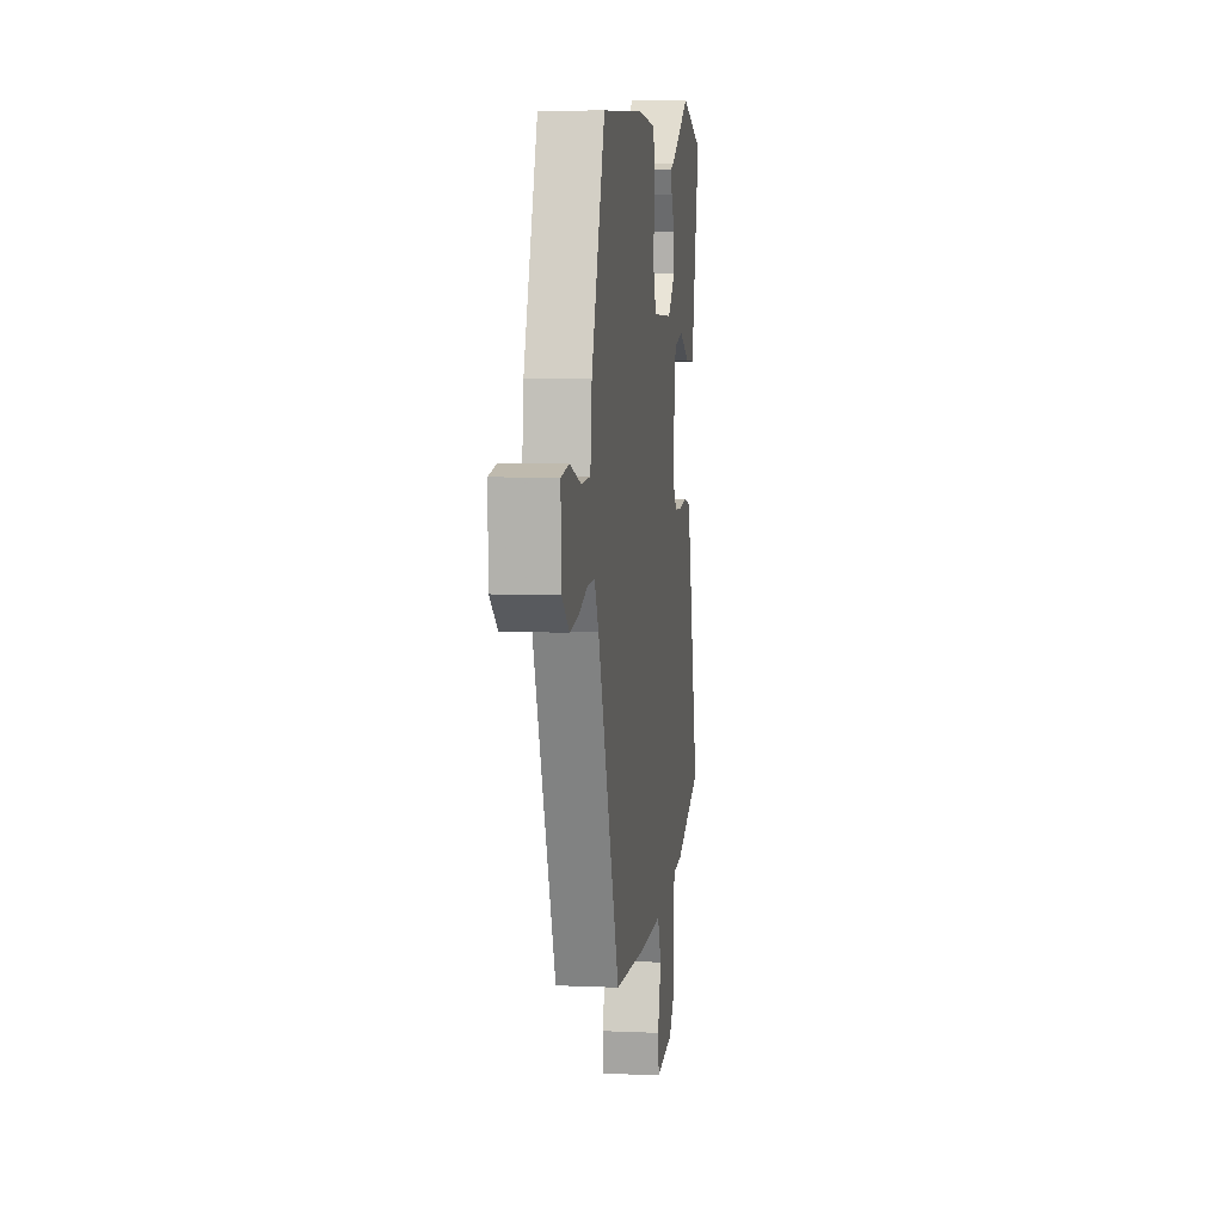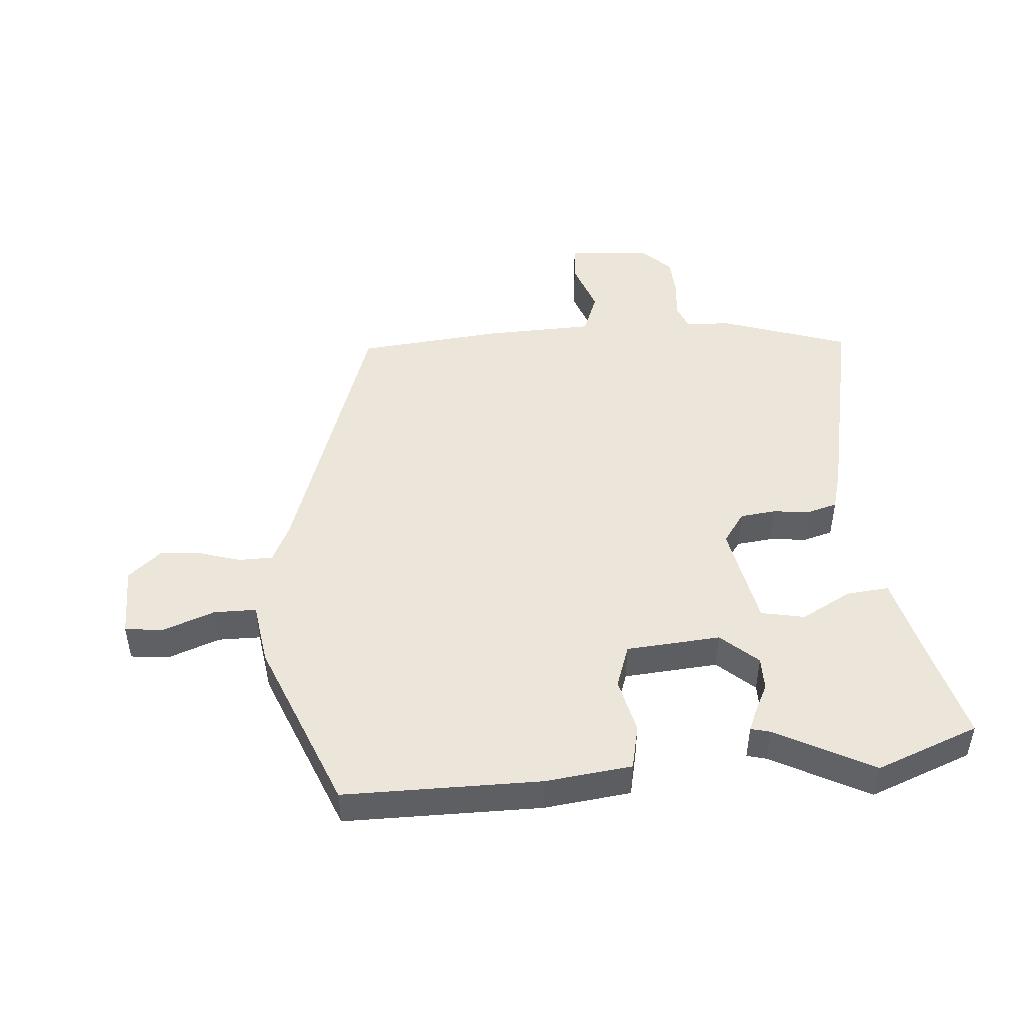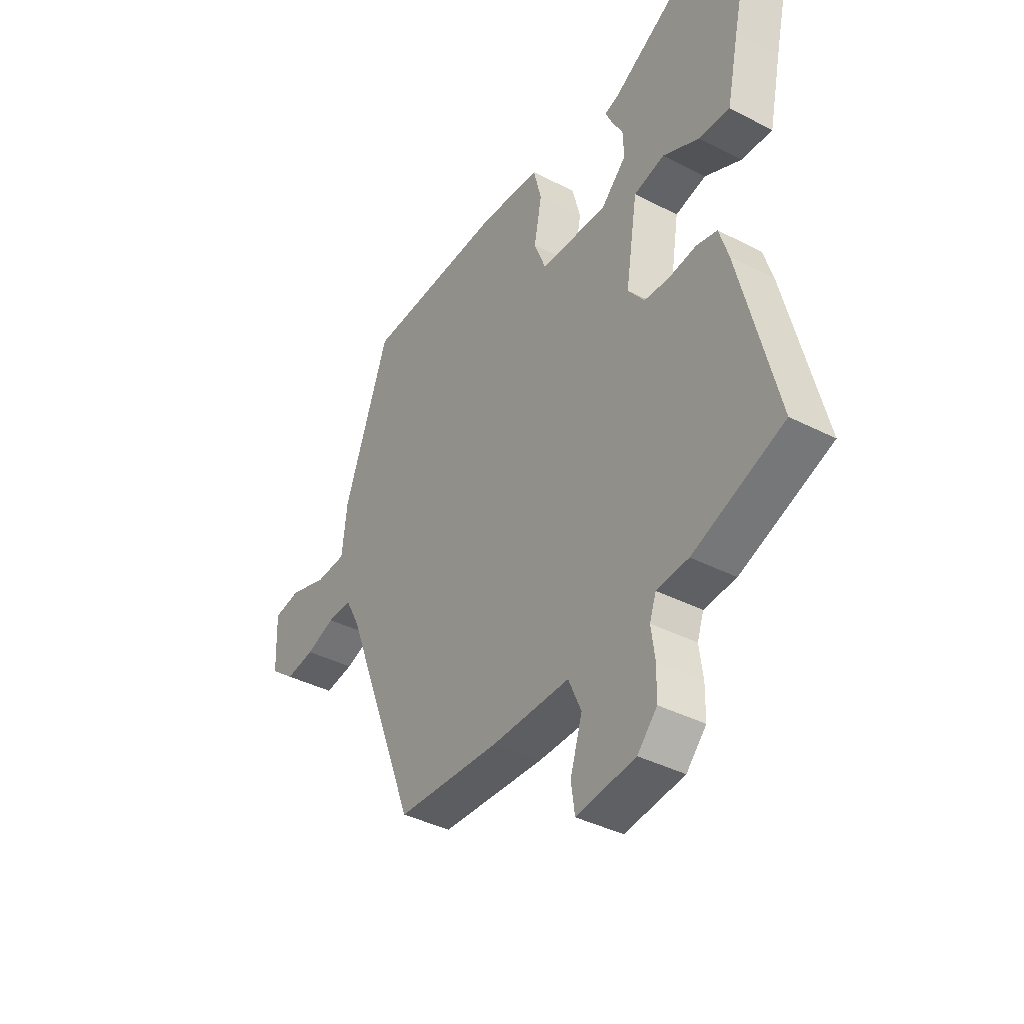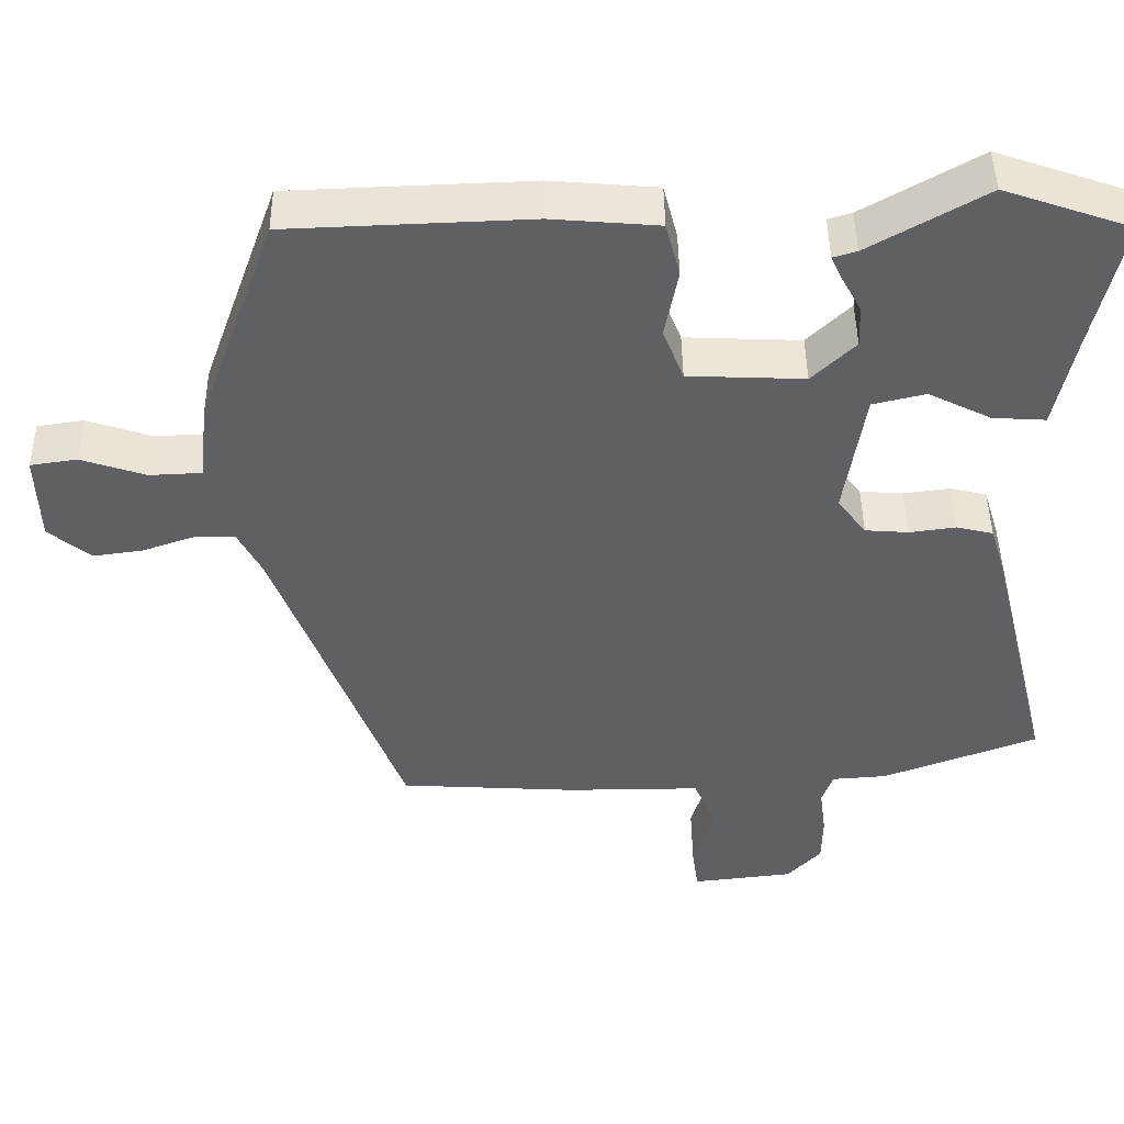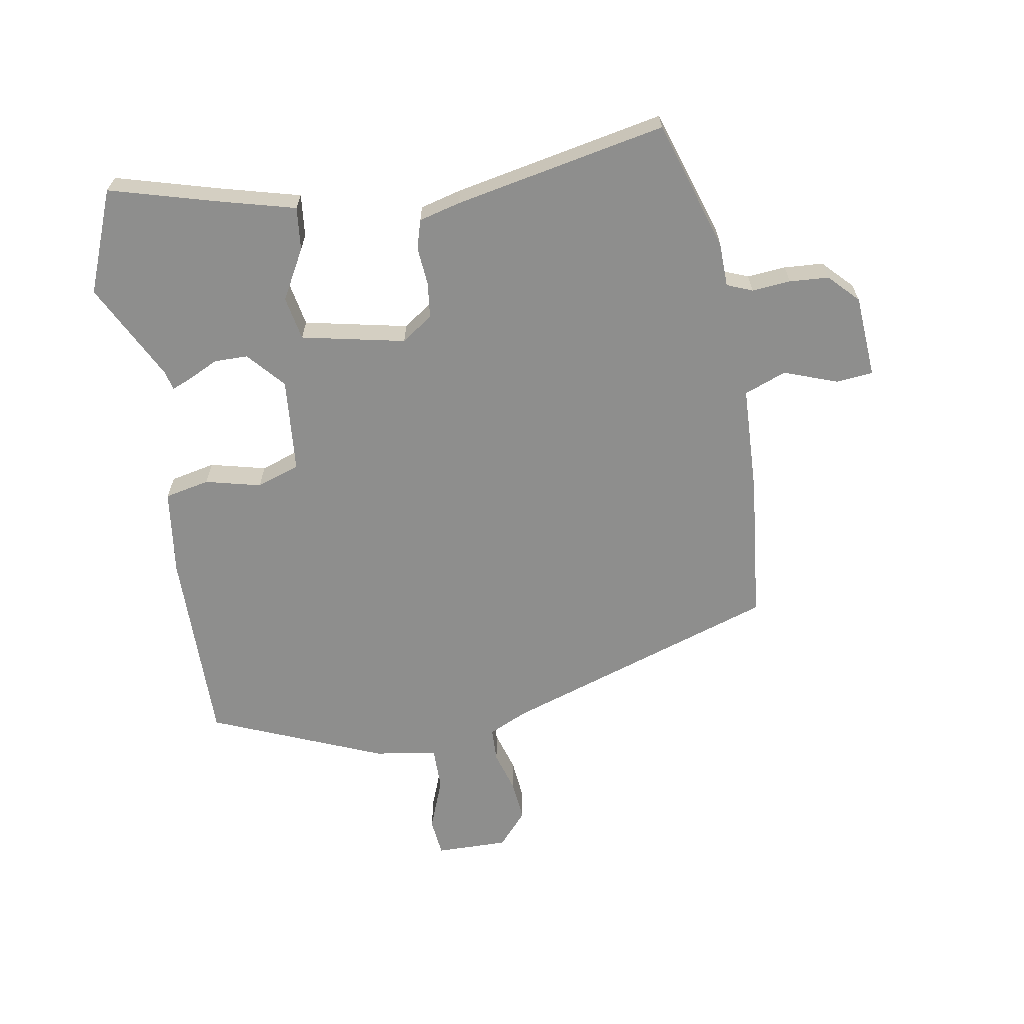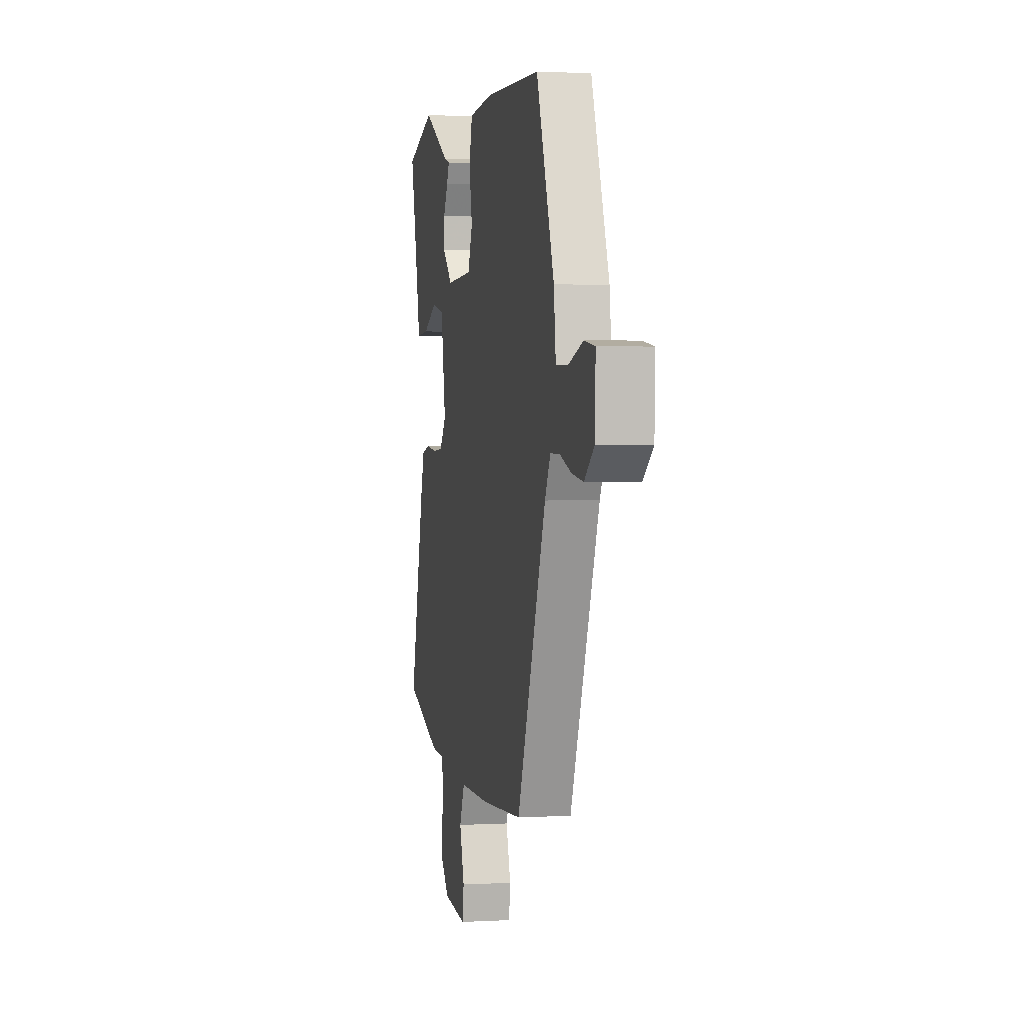
<metadata>
{"format":"obj","ext":"obj","renderer":"f3d","projection":"perspective","resolution":1024,"background":"white","views":[{"elev":7.2,"azim":-82.6,"up":"+Z"},{"elev":47.7,"azim":-6.8,"up":"+Y"},{"elev":-39.1,"azim":57.2,"up":"+Z"},{"elev":45.1,"azim":-0.7,"up":"+Z"},{"elev":-64.8,"azim":97.0,"up":"+Y"},{"elev":1.8,"azim":-101.6,"up":"+Z"}]}
</metadata>
<code>
v -0.431 0.07 0.494
v -0.125 0.07 0.506
v 0.01 0.07 0.495
v 0.028 0.07 0.426
v 0.011 0.07 0.339
v 0.037 0.07 0.273
v 0.184 0.07 0.267
v 0.239 0.07 0.32
v 0.237 0.07 0.372
v 0.212 0.07 0.418
v 0.198 0.07 0.448
v 0.228 0.07 0.457
v 0.376 0.07 0.542
v 0.537 0.07 0.487
v 0.499 0.07 0.321
v 0.473 0.07 0.199
v 0.406 0.07 0.203
v 0.327 0.07 0.242
v 0.26 0.07 0.226
v 0.234 0.07 0.064
v 0.27 0.07 0.017
v 0.325 0.07 0.013
v 0.384 0.07 0.021
v 0.43 0.07 0.01
v 0.45 0.07 -0.054
v 0.531 0.07 -0.379
v 0.334 0.07 -0.453
v 0.265 0.07 -0.458
v 0.251 0.07 -0.498
v 0.259 0.07 -0.558
v 0.258 0.07 -0.619
v 0.215 0.07 -0.665
v 0.087 0.07 -0.68
v 0.079 0.07 -0.623
v 0.105 0.07 -0.539
v 0.077 0.07 -0.475
v -0.092 0.07 -0.476
v -0.318 0.07 -0.463
v -0.479 0.07 -0.043
v -0.51 0.07 0.016
v -0.563 0.07 0.015
v -0.626 0.07 -0.007
v -0.689 0.07 -0.016
v -0.743 0.07 0.027
v -0.747 0.07 0.139
v -0.688 0.07 0.148
v -0.606 0.07 0.121
v -0.54 0.07 0.124
v -0.529 0.07 0.222
v -0.431 0 0.494
v -0.125 0 0.506
v 0.01 0 0.495
v 0.028 0 0.426
v 0.011 0 0.339
v 0.037 0 0.273
v 0.184 0 0.267
v 0.239 0 0.32
v 0.237 0 0.372
v 0.212 0 0.418
v 0.198 0 0.448
v 0.228 0 0.457
v 0.376 0 0.542
v 0.537 0 0.487
v 0.499 0 0.321
v 0.473 0 0.199
v 0.406 0 0.203
v 0.327 0 0.242
v 0.26 0 0.226
v 0.234 0 0.064
v 0.27 0 0.017
v 0.325 0 0.013
v 0.384 0 0.021
v 0.43 0 0.01
v 0.45 0 -0.054
v 0.531 0 -0.379
v 0.334 0 -0.453
v 0.265 0 -0.458
v 0.251 0 -0.498
v 0.259 0 -0.558
v 0.258 0 -0.619
v 0.215 0 -0.665
v 0.087 0 -0.68
v 0.079 0 -0.623
v 0.105 0 -0.539
v 0.077 0 -0.475
v -0.092 0 -0.476
v -0.318 0 -0.463
v -0.479 0 -0.043
v -0.51 0 0.016
v -0.563 0 0.015
v -0.626 0 -0.007
v -0.689 0 -0.016
v -0.743 0 0.027
v -0.747 0 0.139
v -0.688 0 0.148
v -0.606 0 0.121
v -0.54 0 0.124
v -0.529 0 0.222
f 48 49 1 2
f 44 45 46 47
f 44 47 48
f 41 42 43 44
f 40 41 44 48
f 39 40 48 2
f 36 37 38 39
f 32 33 34 35
f 32 35 36
f 29 30 31 32
f 29 32 36
f 28 29 36 39
f 22 23 24 25
f 21 22 25 26
f 20 21 26 27
f 15 16 17 18
f 15 18 19
f 12 13 14 15
f 12 15 19
f 9 10 11 12
f 9 12 19
f 8 9 19
f 7 8 19 20
f 2 3 4 5
f 2 5 6
f 39 2 6
f 20 27 28 39
f 6 7 20 39
f 51 50 98 97
f 96 95 94 93
f 97 96 93
f 93 92 91 90
f 97 93 90 89
f 51 97 89 88
f 88 87 86 85
f 84 83 82 81
f 85 84 81
f 81 80 79 78
f 85 81 78
f 88 85 78 77
f 74 73 72 71
f 75 74 71 70
f 76 75 70 69
f 67 66 65 64
f 68 67 64
f 64 63 62 61
f 68 64 61
f 61 60 59 58
f 68 61 58
f 68 58 57
f 69 68 57 56
f 54 53 52 51
f 55 54 51
f 55 51 88
f 88 77 76 69
f 88 69 56 55
f 1 50 51 2
f 2 51 52 3
f 3 52 53 4
f 4 53 54 5
f 5 54 55 6
f 6 55 56 7
f 7 56 57 8
f 8 57 58 9
f 9 58 59 10
f 10 59 60 11
f 11 60 61 12
f 12 61 62 13
f 13 62 63 14
f 14 63 64 15
f 15 64 65 16
f 16 65 66 17
f 17 66 67 18
f 18 67 68 19
f 19 68 69 20
f 20 69 70 21
f 21 70 71 22
f 22 71 72 23
f 23 72 73 24
f 24 73 74 25
f 25 74 75 26
f 26 75 76 27
f 27 76 77 28
f 28 77 78 29
f 29 78 79 30
f 30 79 80 31
f 31 80 81 32
f 32 81 82 33
f 33 82 83 34
f 34 83 84 35
f 35 84 85 36
f 36 85 86 37
f 37 86 87 38
f 38 87 88 39
f 39 88 89 40
f 40 89 90 41
f 41 90 91 42
f 42 91 92 43
f 43 92 93 44
f 44 93 94 45
f 45 94 95 46
f 46 95 96 47
f 47 96 97 48
f 48 97 98 49
f 49 98 50 1

</code>
